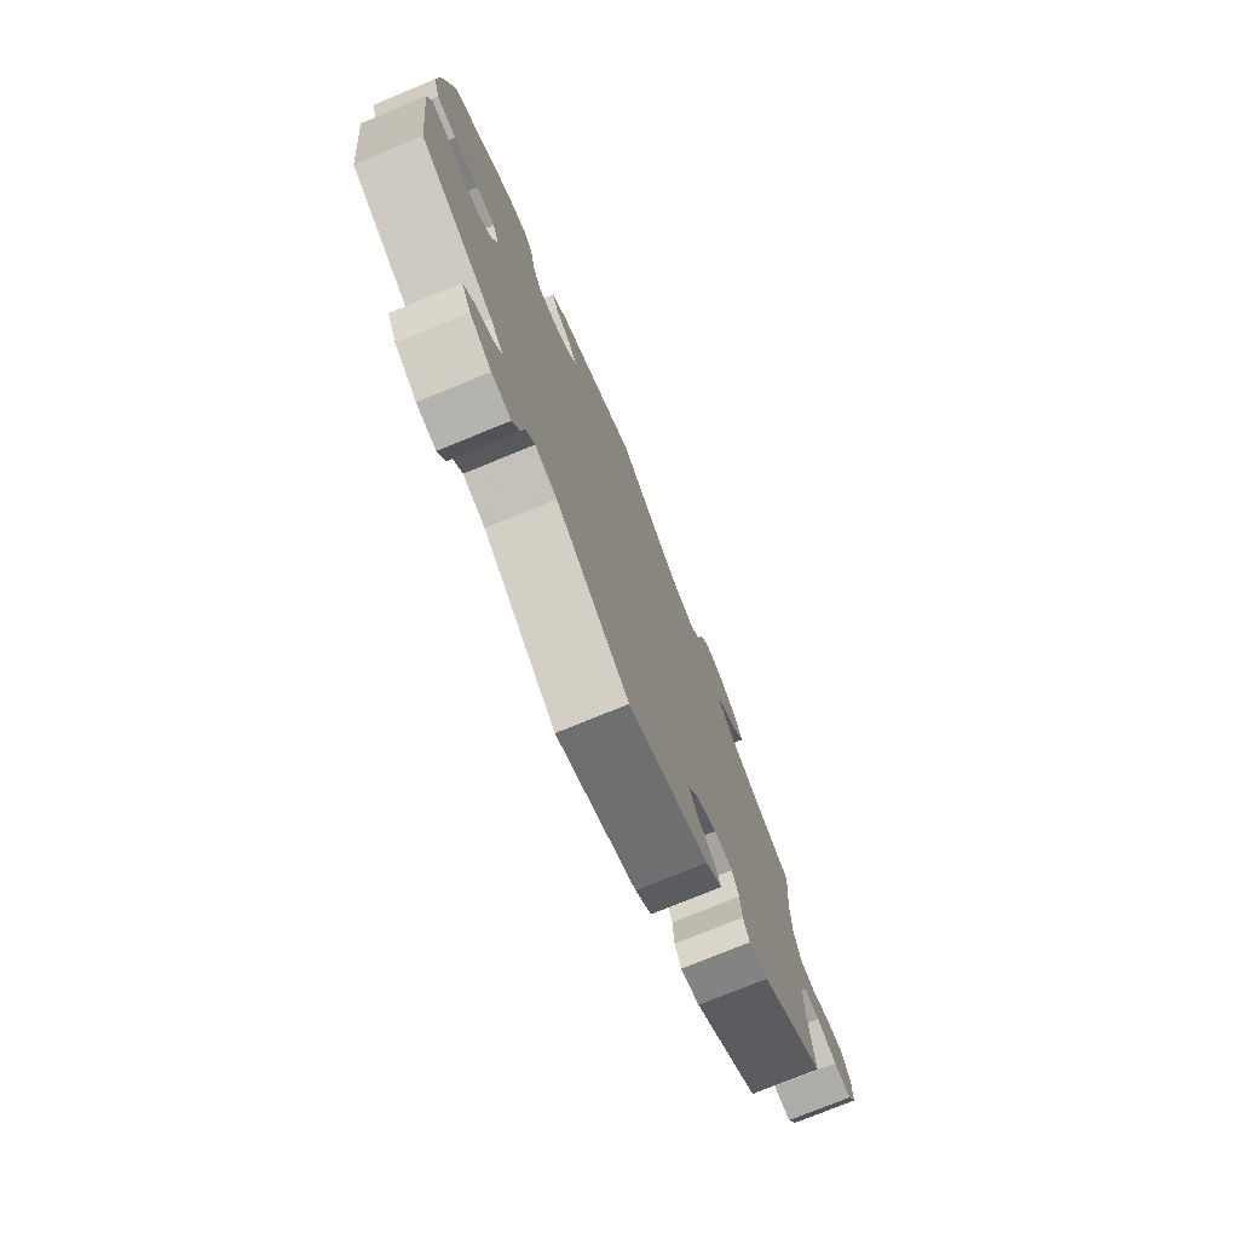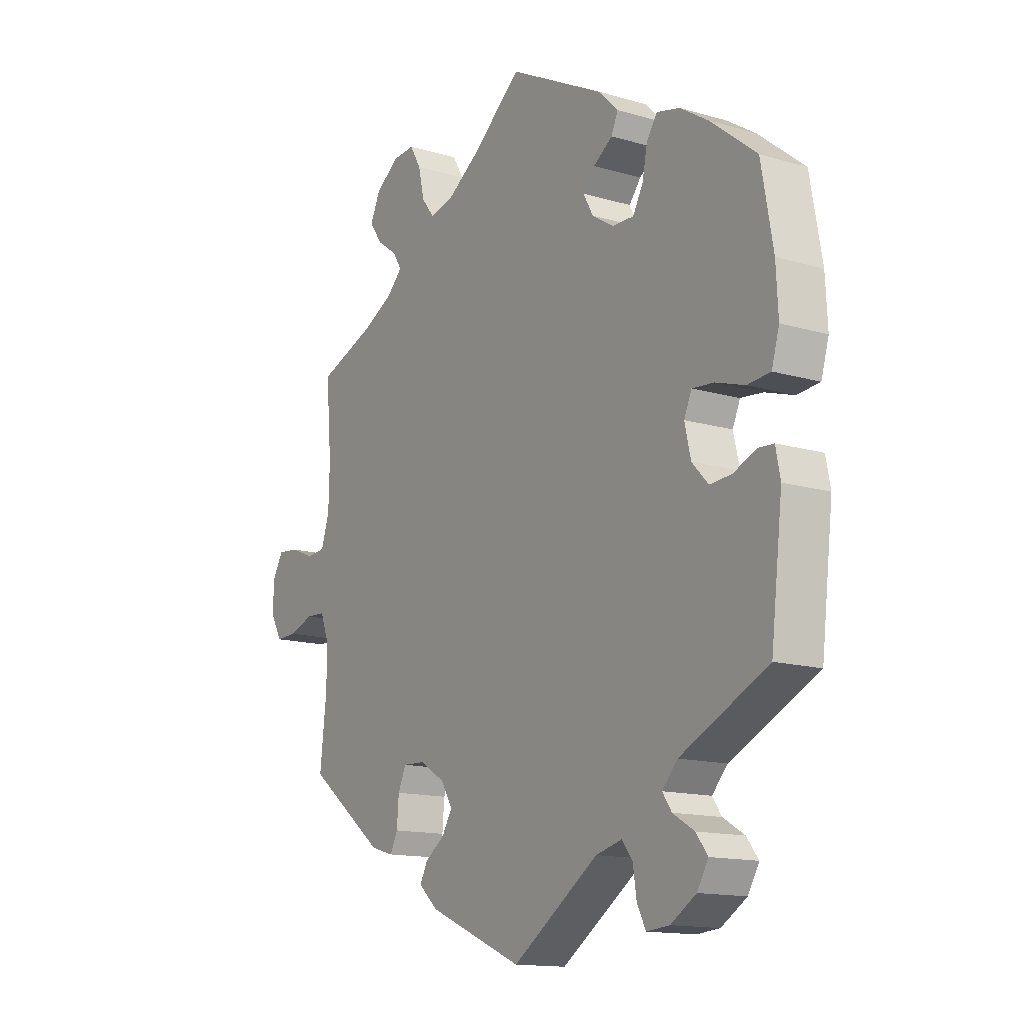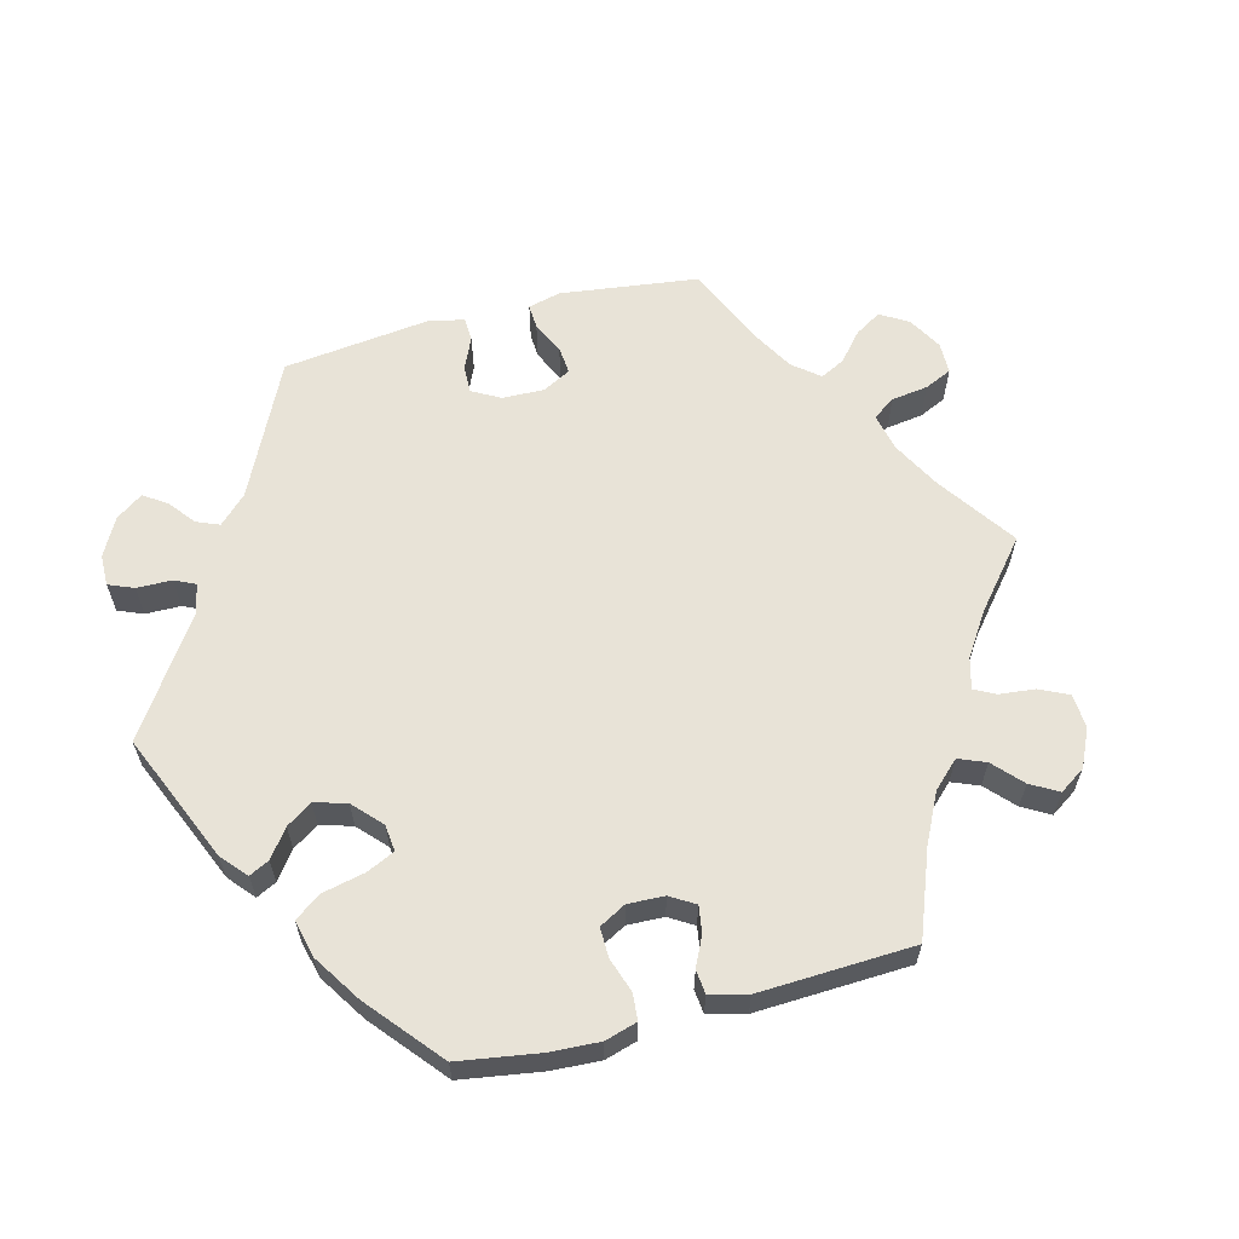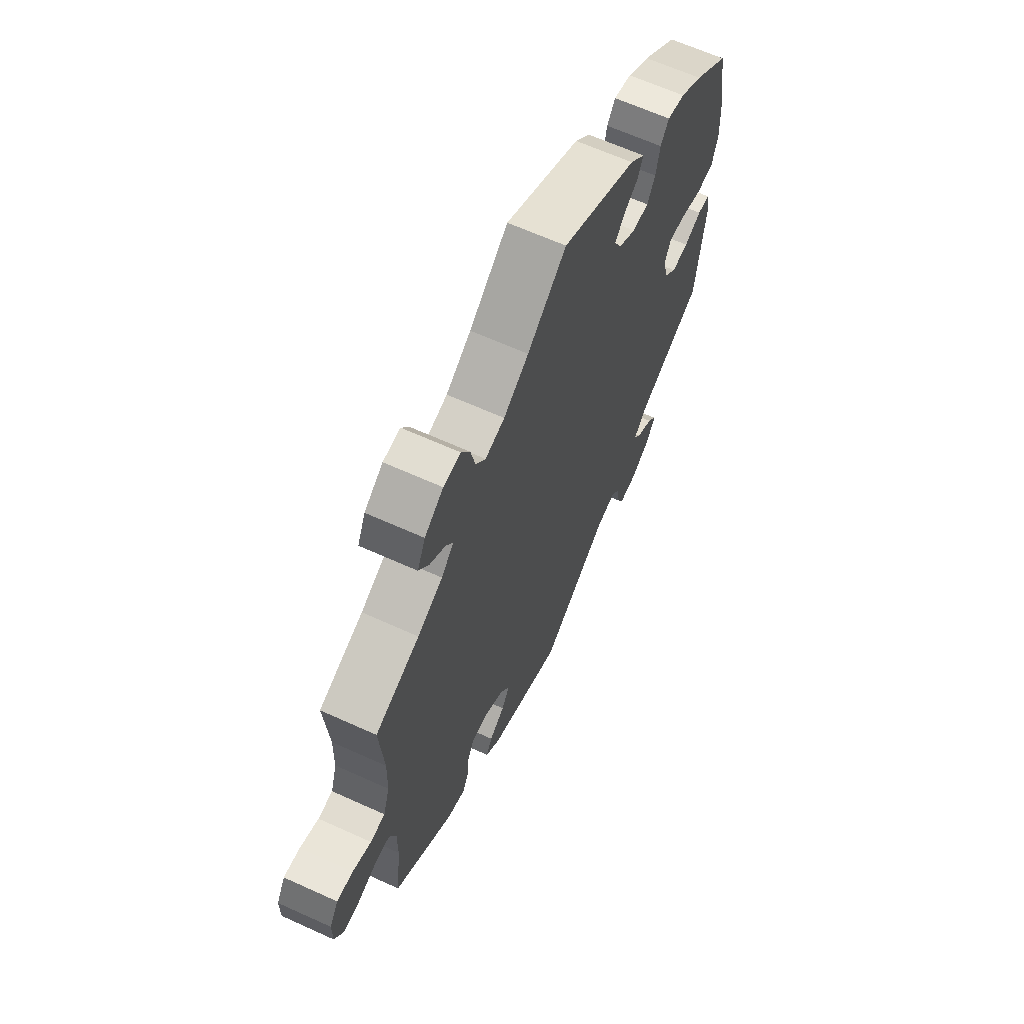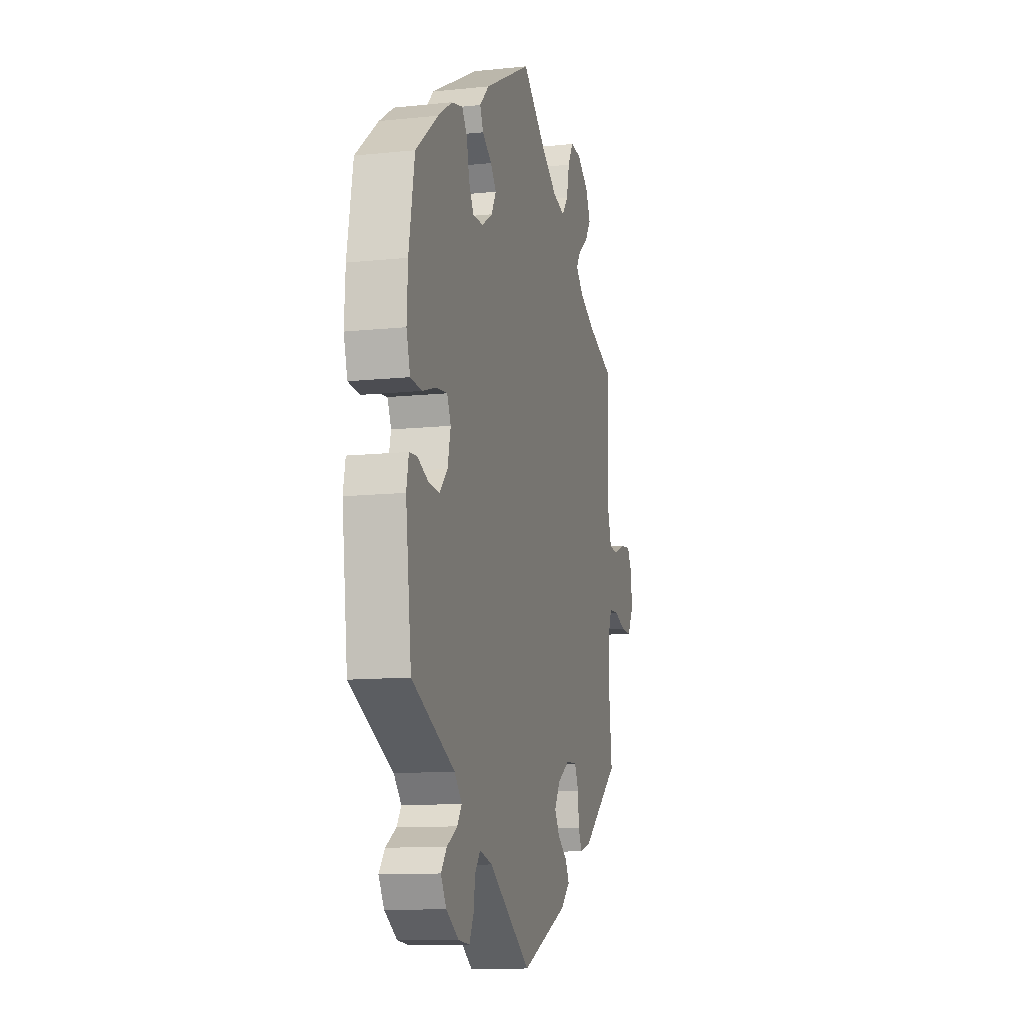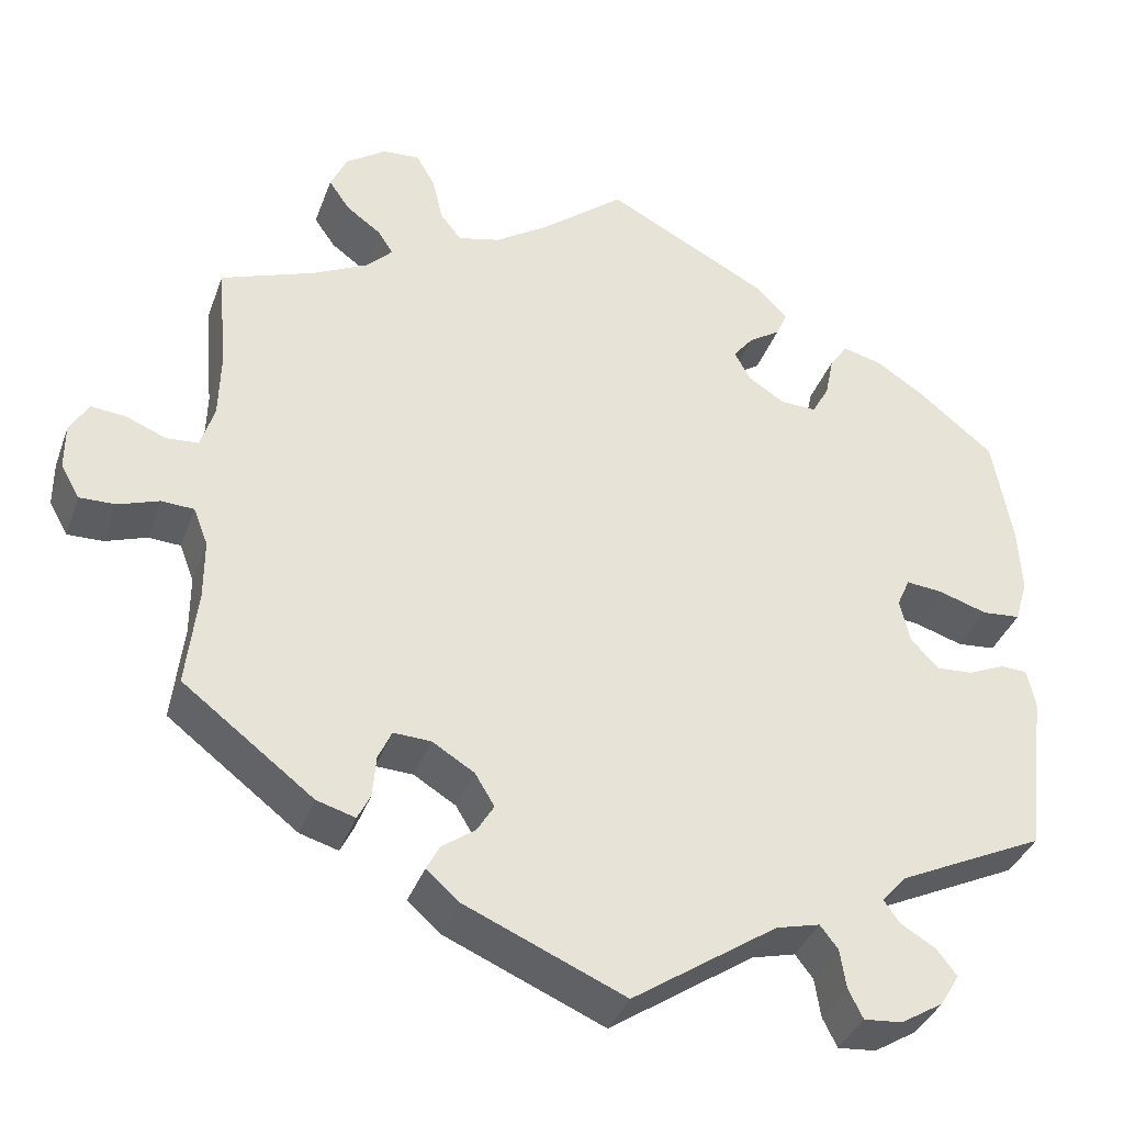
<metadata>
{"format":"obj","ext":"obj","renderer":"f3d","projection":"perspective","resolution":1024,"background":"white","views":[{"elev":-75.7,"azim":-67.7,"up":"+Z"},{"elev":-14.2,"azim":-122.9,"up":"+Z"},{"elev":61.9,"azim":-44.6,"up":"+Y"},{"elev":64.5,"azim":114.6,"up":"+Z"},{"elev":-11.5,"azim":-75.7,"up":"+Z"},{"elev":-37.0,"azim":161.2,"up":"+Z"}]}
</metadata>
<code>
v 0.348 0.07 -0.405
v 0.303 0.07 -0.418
v 0.288 0.07 -0.388
v 0.284 0.07 -0.339
v 0.268 0.07 -0.304
v 0.224 0.07 -0.306
v 0.175 0.07 -0.336
v 0.152 0.07 -0.374
v 0.172 0.07 -0.407
v 0.211 0.07 -0.435
v 0.226 0.07 -0.464
v 0.188 0.07 -0.498
v 0.001 0.07 -0.578
v -0.169 0.07 -0.463
v -0.22 0.07 -0.45
v -0.241 0.07 -0.477
v -0.248 0.07 -0.523
v -0.265 0.07 -0.557
v -0.31 0.07 -0.553
v -0.36 0.07 -0.522
v -0.382 0.07 -0.485
v -0.359 0.07 -0.455
v -0.317 0.07 -0.43
v -0.299 0.07 -0.404
v -0.329 0.07 -0.371
v -0.5 0.07 -0.289
v -0.523 0.07 -0.097
v -0.514 0.07 -0.051
v -0.483 0.07 -0.049
v -0.439 0.07 -0.068
v -0.396 0.07 -0.071
v -0.364 0.07 -0.037
v -0.352 0.07 0.015
v -0.367 0.07 0.049
v -0.41 0.07 0.045
v -0.467 0.07 0.027
v -0.512 0.07 0.031
v -0.527 0.07 0.082
v -0.523 0.07 0.16
v -0.5 0.07 0.289
v -0.411 0.07 0.361
v -0.354 0.07 0.398
v -0.309 0.07 0.409
v -0.288 0.07 0.379
v -0.278 0.07 0.329
v -0.258 0.07 0.293
v -0.216 0.07 0.294
v -0.173 0.07 0.321
v -0.154 0.07 0.356
v -0.177 0.07 0.385
v -0.215 0.07 0.411
v -0.228 0.07 0.441
v -0.19 0.07 0.479
v 0 0.07 0.578
v 0.098 0.07 0.498
v 0.161 0.07 0.456
v 0.21 0.07 0.444
v 0.235 0.07 0.476
v 0.247 0.07 0.528
v 0.269 0.07 0.566
v 0.312 0.07 0.563
v 0.359 0.07 0.53
v 0.379 0.07 0.487
v 0.354 0.07 0.451
v 0.314 0.07 0.422
v 0.296 0.07 0.394
v 0.327 0.07 0.363
v 0.39 0.07 0.331
v 0.501 0.07 0.29
v 0.49 0.07 0.161
v 0.492 0.07 0.086
v 0.508 0.07 0.035
v 0.545 0.07 0.032
v 0.592 0.07 0.051
v 0.633 0.07 0.055
v 0.655 0.07 0.018
v 0.655 0.07 -0.036
v 0.633 0.07 -0.075
v 0.591 0.07 -0.074
v 0.543 0.07 -0.057
v 0.505 0.07 -0.059
v 0.488 0.07 -0.103
v 0.488 0.07 -0.173
v 0.501 0.07 -0.288
v 0.348 0 -0.405
v 0.303 0 -0.418
v 0.288 0 -0.388
v 0.284 0 -0.339
v 0.268 0 -0.304
v 0.224 0 -0.306
v 0.175 0 -0.336
v 0.152 0 -0.374
v 0.172 0 -0.407
v 0.211 0 -0.435
v 0.226 0 -0.464
v 0.188 0 -0.498
v 0.001 0 -0.578
v -0.169 0 -0.463
v -0.22 0 -0.45
v -0.241 0 -0.477
v -0.248 0 -0.523
v -0.265 0 -0.557
v -0.31 0 -0.553
v -0.36 0 -0.522
v -0.382 0 -0.485
v -0.359 0 -0.455
v -0.317 0 -0.43
v -0.299 0 -0.404
v -0.329 0 -0.371
v -0.5 0 -0.289
v -0.523 0 -0.097
v -0.514 0 -0.051
v -0.483 0 -0.049
v -0.439 0 -0.068
v -0.396 0 -0.071
v -0.364 0 -0.037
v -0.352 0 0.015
v -0.367 0 0.049
v -0.41 0 0.045
v -0.467 0 0.027
v -0.512 0 0.031
v -0.527 0 0.082
v -0.523 0 0.16
v -0.5 0 0.289
v -0.411 0 0.361
v -0.354 0 0.398
v -0.309 0 0.409
v -0.288 0 0.379
v -0.278 0 0.329
v -0.258 0 0.293
v -0.216 0 0.294
v -0.173 0 0.321
v -0.154 0 0.356
v -0.177 0 0.385
v -0.215 0 0.411
v -0.228 0 0.441
v -0.19 0 0.479
v 0 0 0.578
v 0.098 0 0.498
v 0.161 0 0.456
v 0.21 0 0.444
v 0.235 0 0.476
v 0.247 0 0.528
v 0.269 0 0.566
v 0.312 0 0.563
v 0.359 0 0.53
v 0.379 0 0.487
v 0.354 0 0.451
v 0.314 0 0.422
v 0.296 0 0.394
v 0.327 0 0.363
v 0.39 0 0.331
v 0.501 0 0.29
v 0.49 0 0.161
v 0.492 0 0.086
v 0.508 0 0.035
v 0.545 0 0.032
v 0.592 0 0.051
v 0.633 0 0.055
v 0.655 0 0.018
v 0.655 0 -0.036
v 0.633 0 -0.075
v 0.591 0 -0.074
v 0.543 0 -0.057
v 0.505 0 -0.059
v 0.488 0 -0.103
v 0.488 0 -0.173
v 0.501 0 -0.288
f 83 84 1 2
f 82 83 2 3
f 81 82 3 4
f 77 78 79 80
f 77 80 81
f 76 77 81
f 73 74 75 76
f 72 73 76 81
f 71 72 81 4
f 68 69 70
f 67 68 70 71
f 66 67 71 4
f 62 63 64 65
f 62 65 66
f 61 62 66
f 58 59 60 61
f 57 58 61 66
f 56 57 66 4
f 52 53 54 55
f 50 51 52 55
f 49 50 55 56
f 48 49 56
f 47 48 56
f 42 43 44 45
f 42 45 46
f 41 42 46
f 40 41 46
f 39 40 46
f 38 39 46 47
f 35 36 37 38
f 34 35 38 47
f 27 28 29 30
f 25 26 27 30
f 24 25 30 31
f 20 21 22 23
f 20 23 24
f 19 20 24
f 16 17 18 19
f 15 16 19 24
f 14 15 24 31
f 9 10 11 12
f 8 9 12 13
f 7 8 13 14
f 56 4 5
f 56 5 6
f 33 34 47 56
f 32 33 56 6
f 14 31 32
f 6 7 14 32
f 86 85 168 167
f 87 86 167 166
f 88 87 166 165
f 164 163 162 161
f 165 164 161
f 165 161 160
f 160 159 158 157
f 165 160 157 156
f 88 165 156 155
f 154 153 152
f 155 154 152 151
f 88 155 151 150
f 149 148 147 146
f 150 149 146
f 150 146 145
f 145 144 143 142
f 150 145 142 141
f 88 150 141 140
f 139 138 137 136
f 139 136 135 134
f 140 139 134 133
f 140 133 132
f 140 132 131
f 129 128 127 126
f 130 129 126
f 130 126 125
f 130 125 124
f 130 124 123
f 131 130 123 122
f 122 121 120 119
f 131 122 119 118
f 114 113 112 111
f 114 111 110 109
f 115 114 109 108
f 107 106 105 104
f 108 107 104
f 108 104 103
f 103 102 101 100
f 108 103 100 99
f 115 108 99 98
f 96 95 94 93
f 97 96 93 92
f 98 97 92 91
f 89 88 140
f 90 89 140
f 140 131 118 117
f 90 140 117 116
f 116 115 98
f 116 98 91 90
f 1 85 86 2
f 2 86 87 3
f 3 87 88 4
f 4 88 89 5
f 5 89 90 6
f 6 90 91 7
f 7 91 92 8
f 8 92 93 9
f 9 93 94 10
f 10 94 95 11
f 11 95 96 12
f 12 96 97 13
f 13 97 98 14
f 14 98 99 15
f 15 99 100 16
f 16 100 101 17
f 17 101 102 18
f 18 102 103 19
f 19 103 104 20
f 20 104 105 21
f 21 105 106 22
f 22 106 107 23
f 23 107 108 24
f 24 108 109 25
f 25 109 110 26
f 26 110 111 27
f 27 111 112 28
f 28 112 113 29
f 29 113 114 30
f 30 114 115 31
f 31 115 116 32
f 32 116 117 33
f 33 117 118 34
f 34 118 119 35
f 35 119 120 36
f 36 120 121 37
f 37 121 122 38
f 38 122 123 39
f 39 123 124 40
f 40 124 125 41
f 41 125 126 42
f 42 126 127 43
f 43 127 128 44
f 44 128 129 45
f 45 129 130 46
f 46 130 131 47
f 47 131 132 48
f 48 132 133 49
f 49 133 134 50
f 50 134 135 51
f 51 135 136 52
f 52 136 137 53
f 53 137 138 54
f 54 138 139 55
f 55 139 140 56
f 56 140 141 57
f 57 141 142 58
f 58 142 143 59
f 59 143 144 60
f 60 144 145 61
f 61 145 146 62
f 62 146 147 63
f 63 147 148 64
f 64 148 149 65
f 65 149 150 66
f 66 150 151 67
f 67 151 152 68
f 68 152 153 69
f 69 153 154 70
f 70 154 155 71
f 71 155 156 72
f 72 156 157 73
f 73 157 158 74
f 74 158 159 75
f 75 159 160 76
f 76 160 161 77
f 77 161 162 78
f 78 162 163 79
f 79 163 164 80
f 80 164 165 81
f 81 165 166 82
f 82 166 167 83
f 83 167 168 84
f 84 168 85 1

</code>
